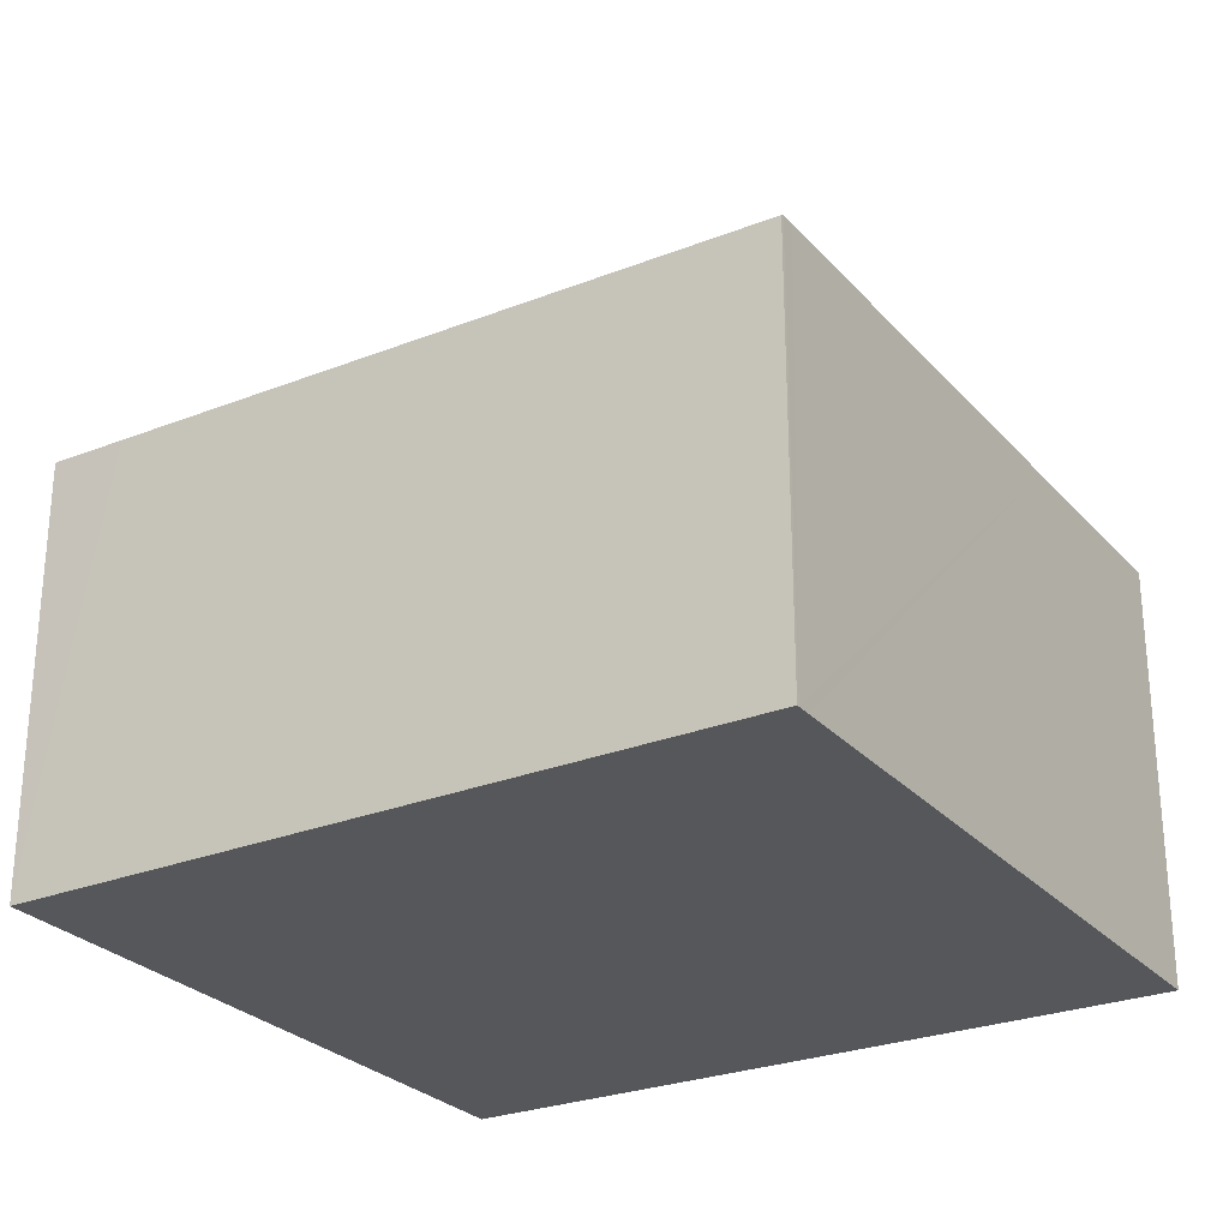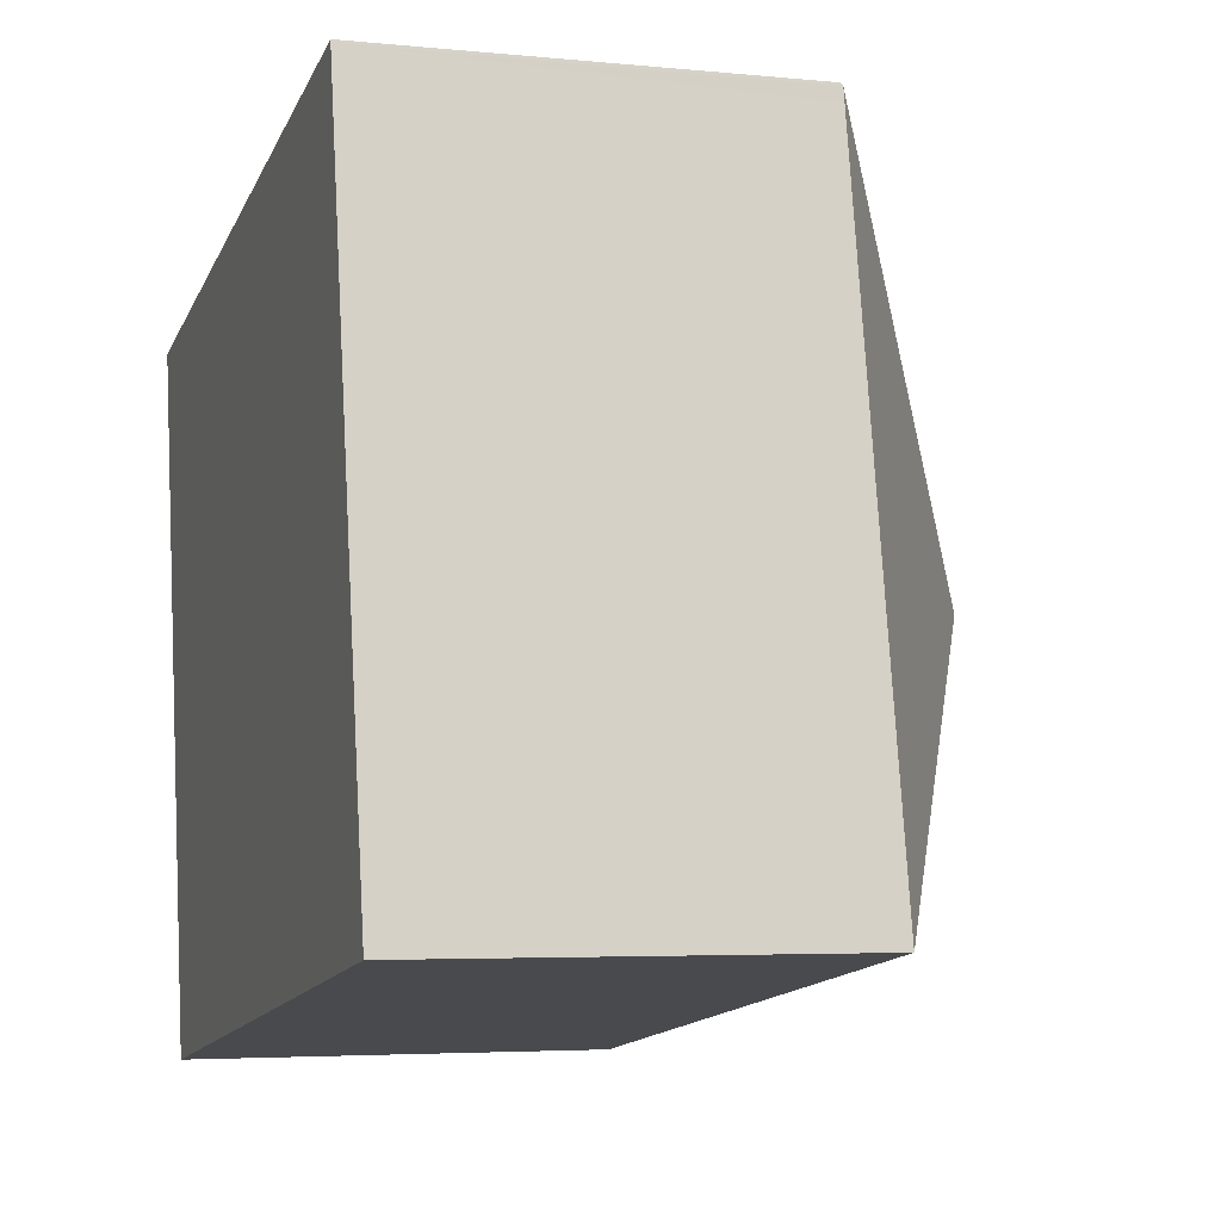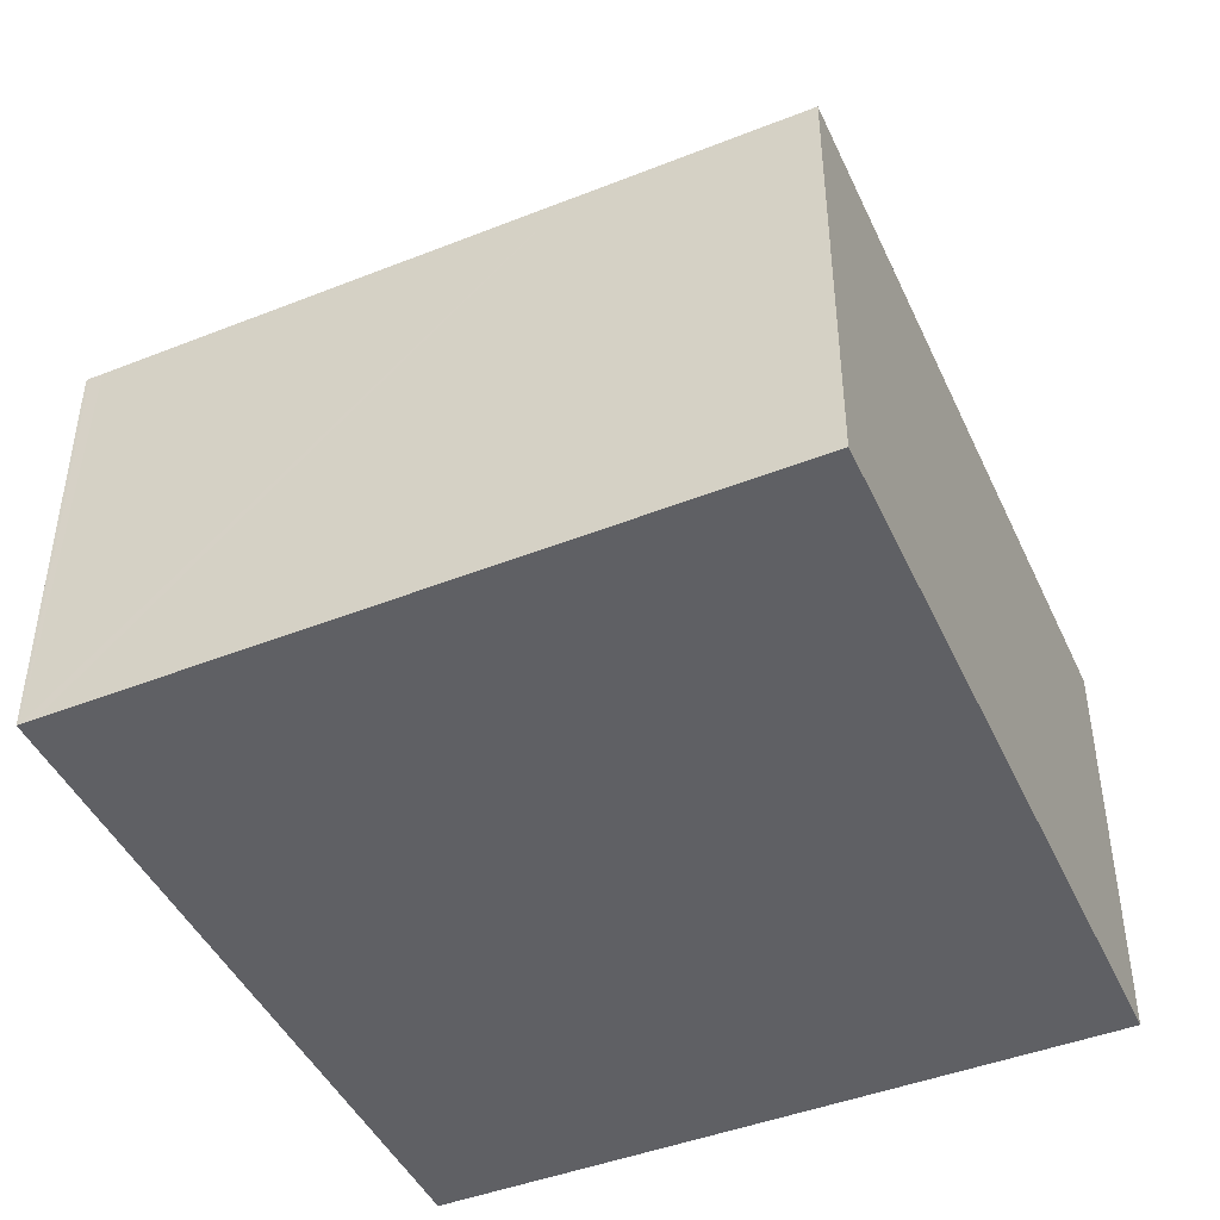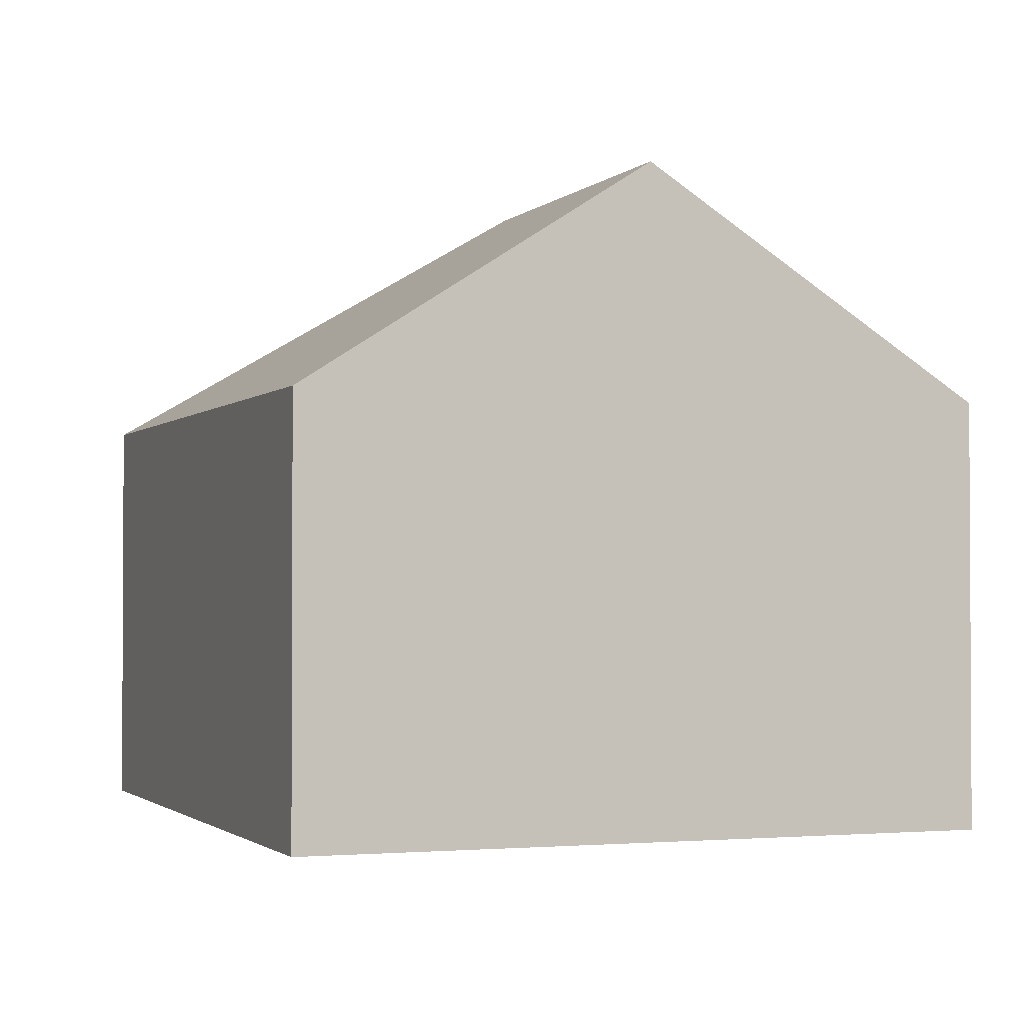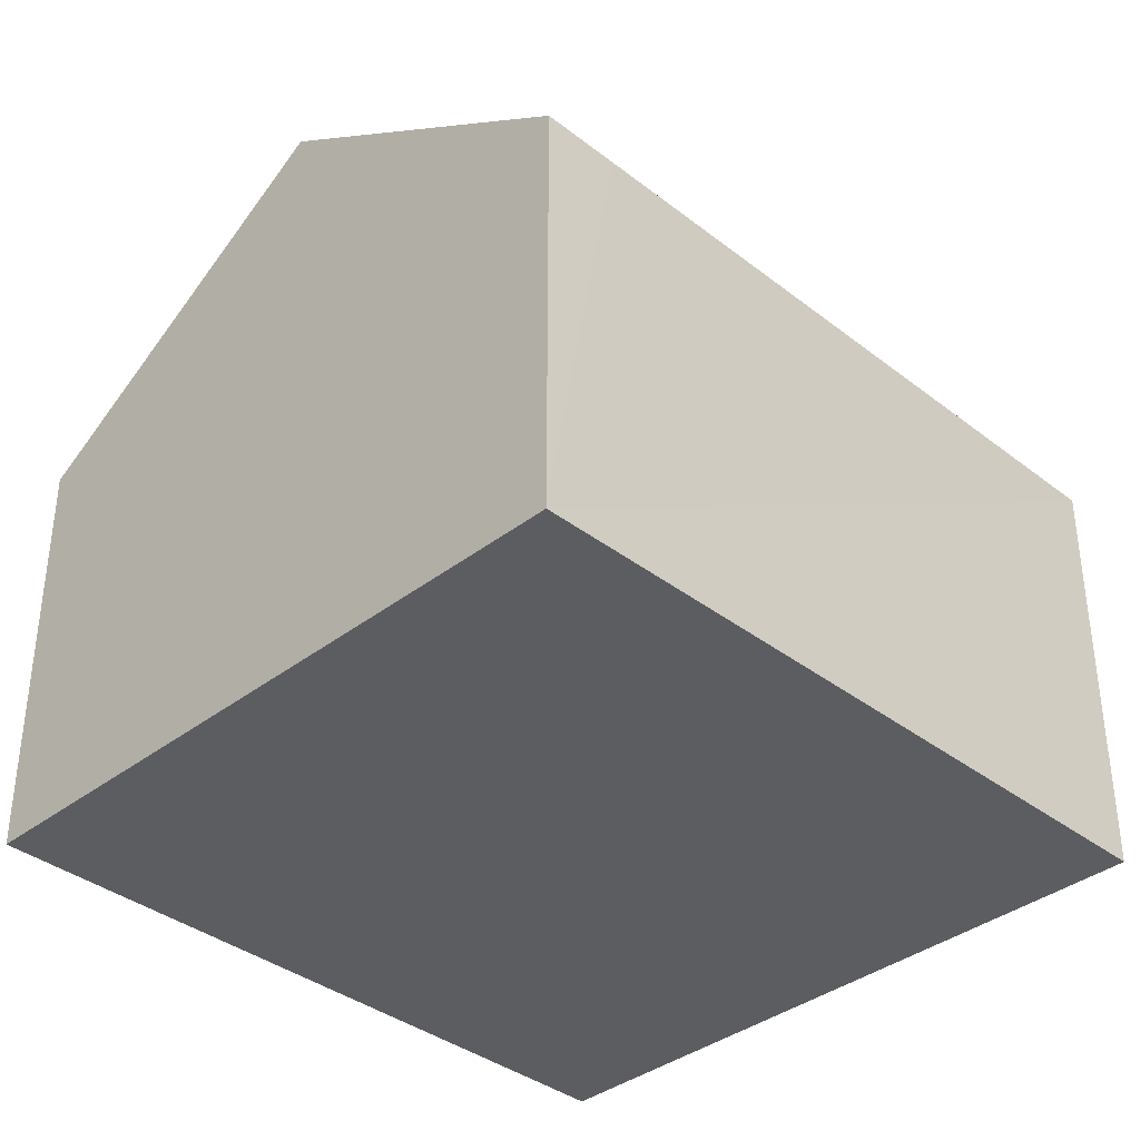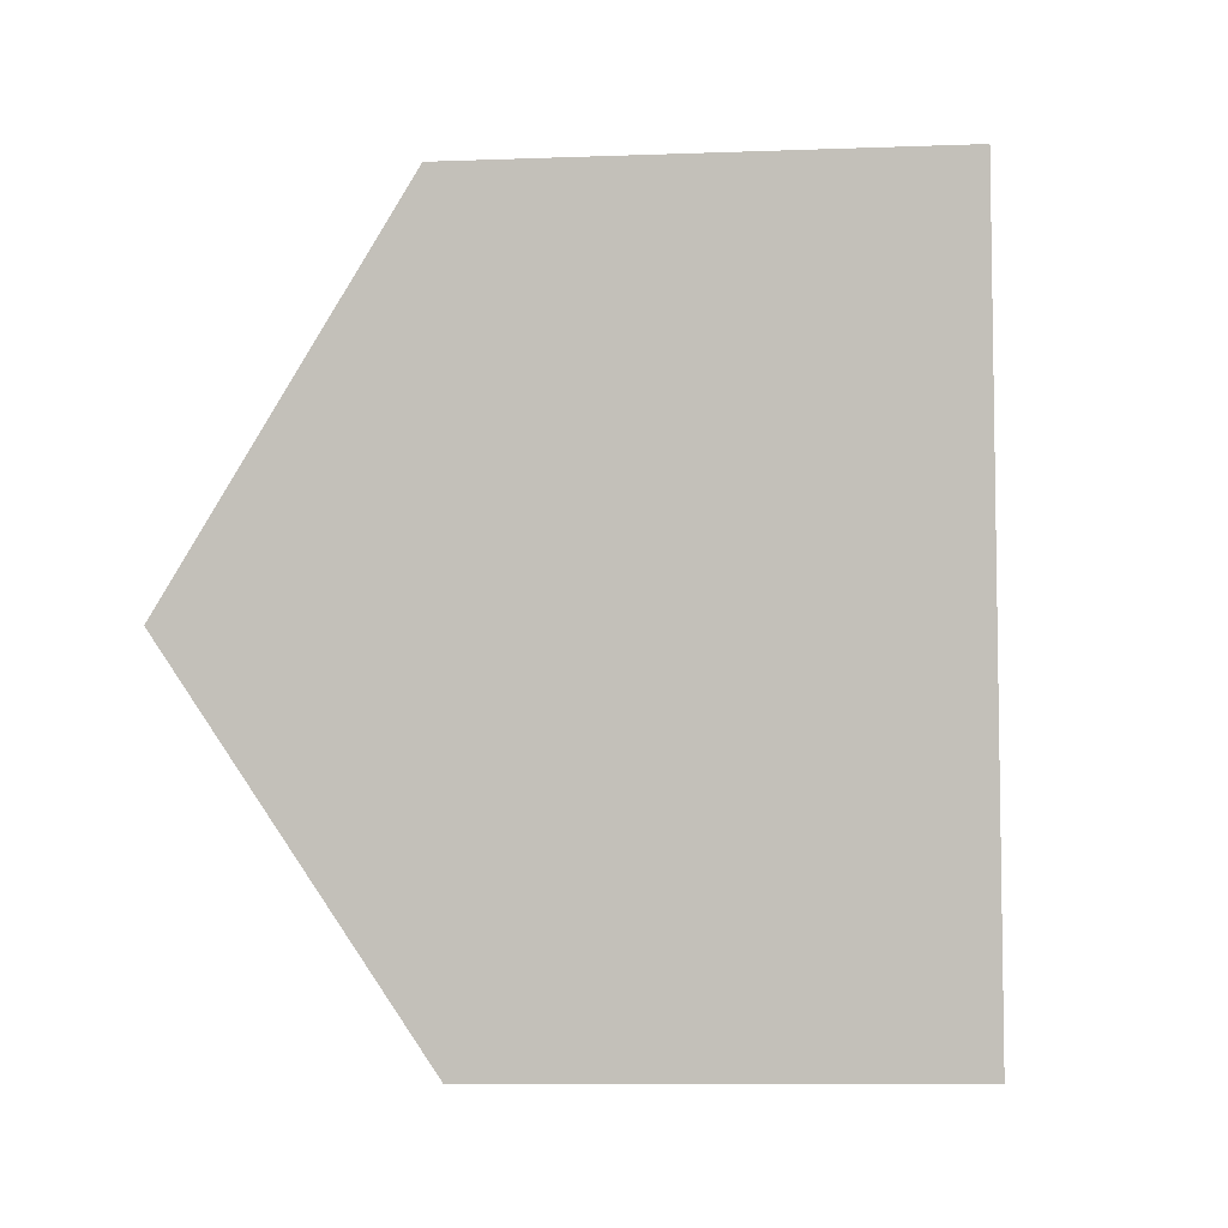
<metadata>
{"format":"obj","ext":"obj","renderer":"f3d","projection":"perspective","resolution":1024,"background":"white","views":[{"elev":-27.1,"azim":21.7,"up":"+Y"},{"elev":-4.3,"azim":71.9,"up":"+Z"},{"elev":-45.2,"azim":104.2,"up":"+Y"},{"elev":-1.8,"azim":-120.3,"up":"+Y"},{"elev":-36.7,"azim":-55.0,"up":"+Y"},{"elev":-9.1,"azim":-84.2,"up":"+Z"}]}
</metadata>
<code>
v  7.554 4.345 1.155
v  4.62 6.654 -2.845
v  7.528 4.345 1.3
v  8.415 4.345 -3.516
v  8.837 4.345 -5.803
v  0.785 4.368 0.139
v  7.522 4.325 1.33
v  0.623 6.654 -3.512
v  0 4.373 2.678e-16
v  7.057 4.344 -6.1
v  1.254 4.345 -7.067
v  0 0 0
v  7.522 -8.144e-17 1.33
v  0.785 -8.511e-18 0.139
v  7.528 -7.96e-17 1.3
v  7.554 -7.072e-17 1.155
v  8.415 2.153e-16 -3.516
v  8.837 3.553e-16 -5.803
v  1.254 4.327e-16 -7.067
v  7.057 3.735e-16 -6.1
v  0.623 2.15e-16 -3.512
g defaultobject
f 1 2 3
f 2 1 4
f 2 4 5
f 3 6 7
f 6 3 2
f 6 2 8
f 6 8 9
f 10 2 5
f 2 10 11
f 2 11 8
f 12 6 9
f 6 12 7
f 7 12 13
f 13 12 14
f 7 15 3
f 15 7 13
f 15 1 3
f 1 15 4
f 4 15 16
f 4 16 17
f 4 17 5
f 5 17 18
f 18 10 5
f 10 18 11
f 11 18 19
f 19 18 20
f 11 9 8
f 9 11 12
f 12 11 21
f 21 11 19
f 17 20 18
f 20 17 16
f 20 16 13
f 20 13 14
f 20 14 19
f 19 14 12
f 19 12 21

</code>
